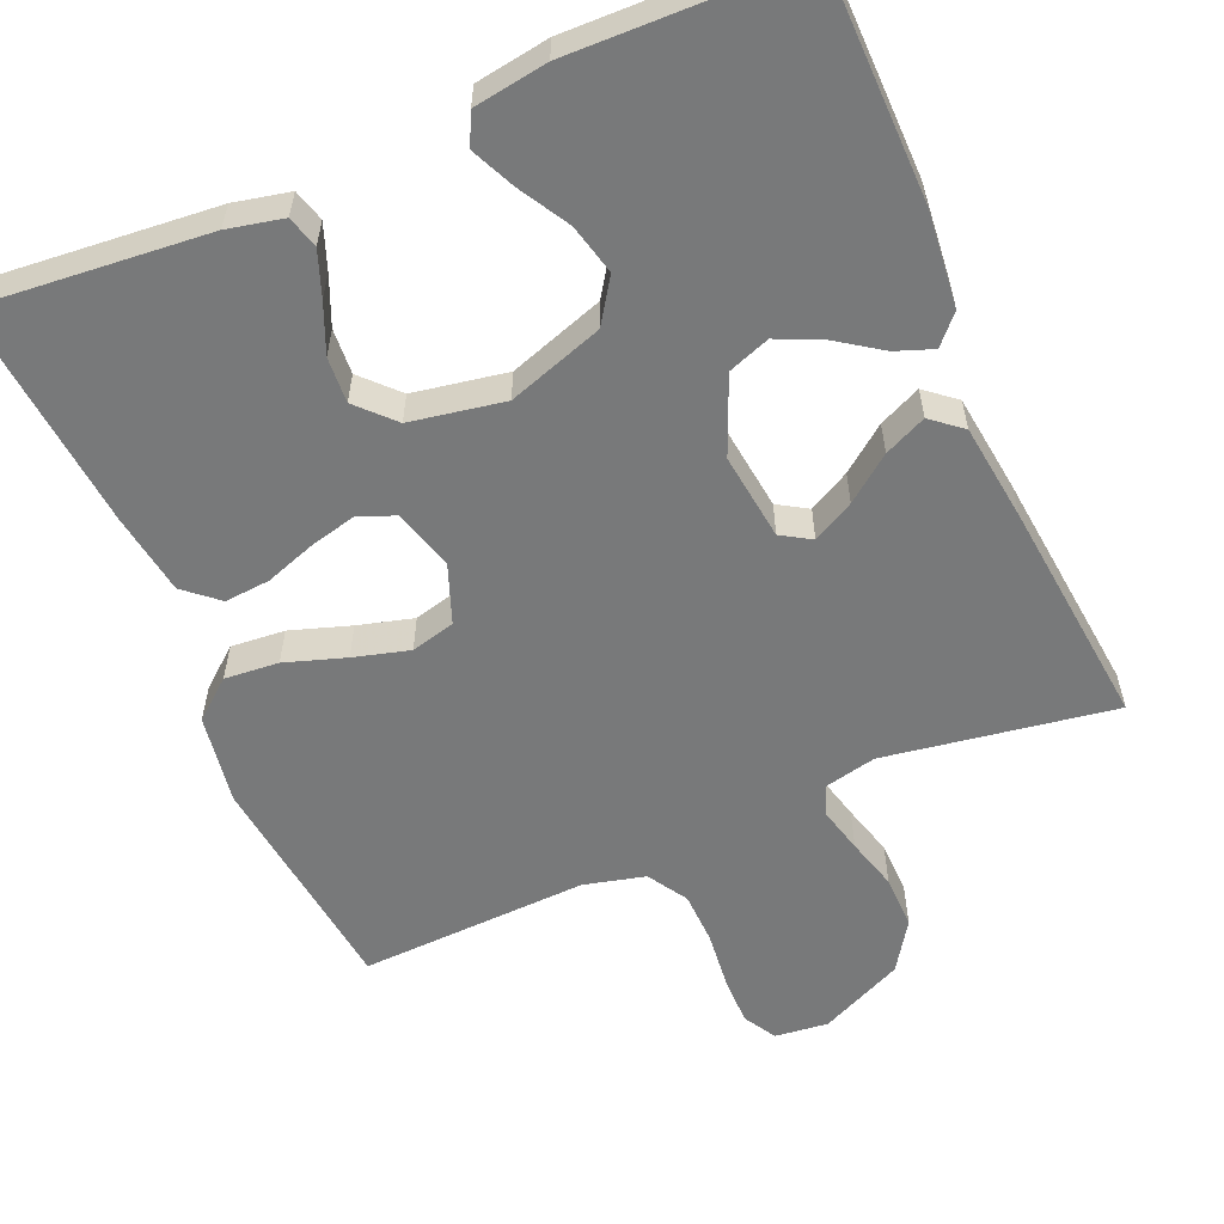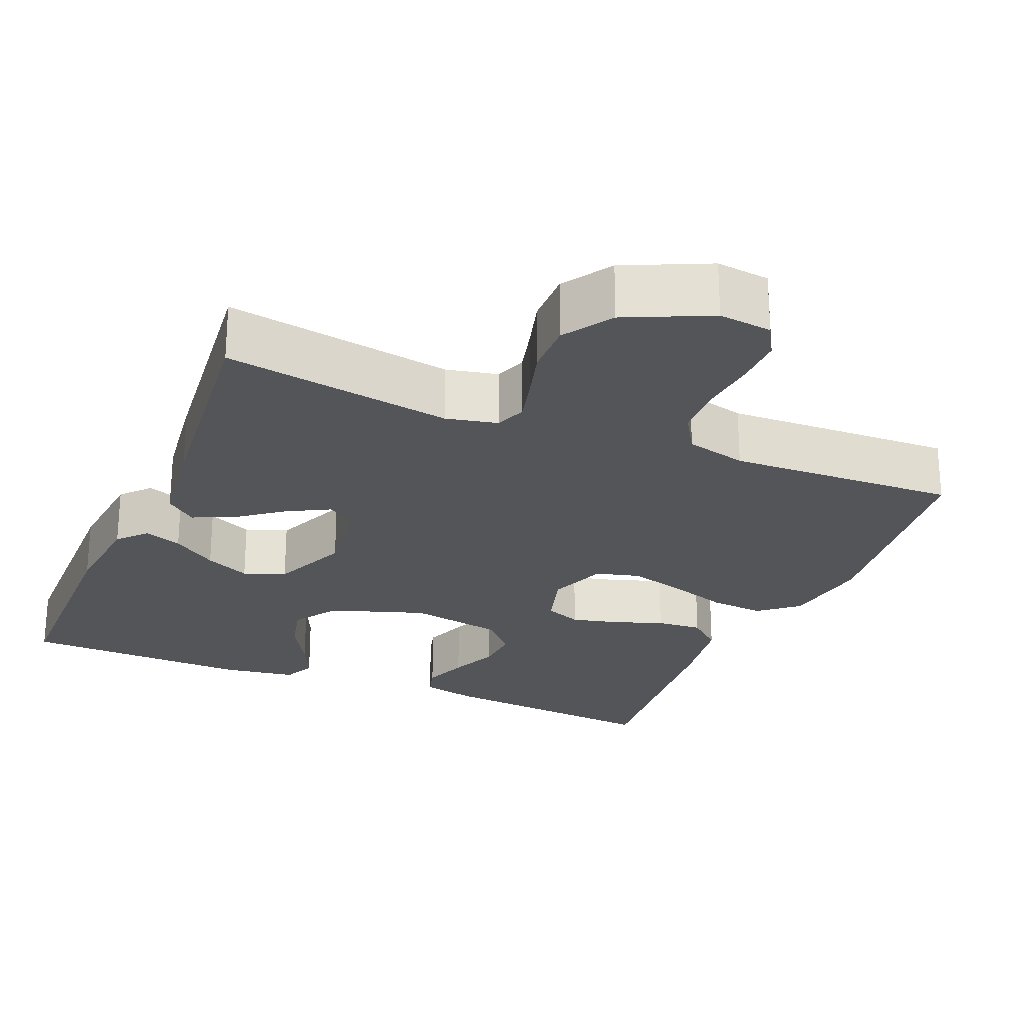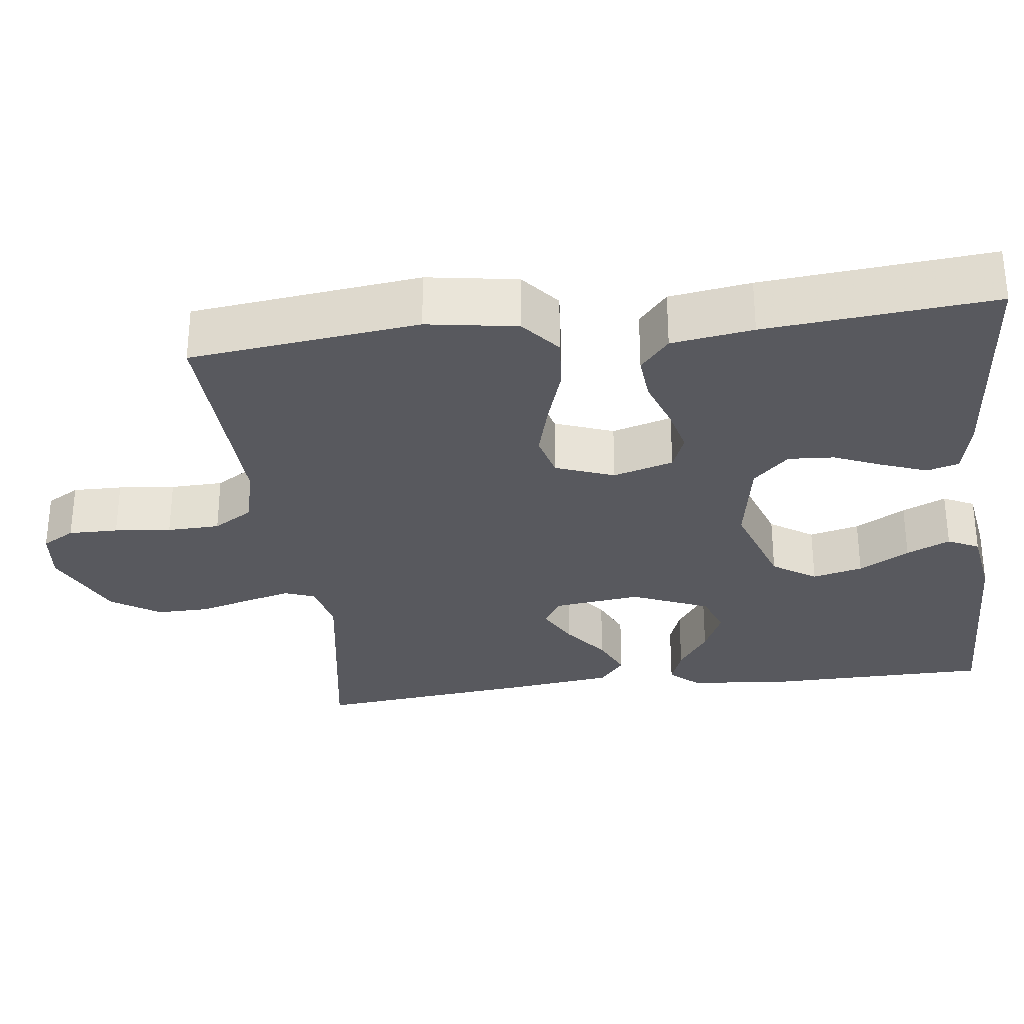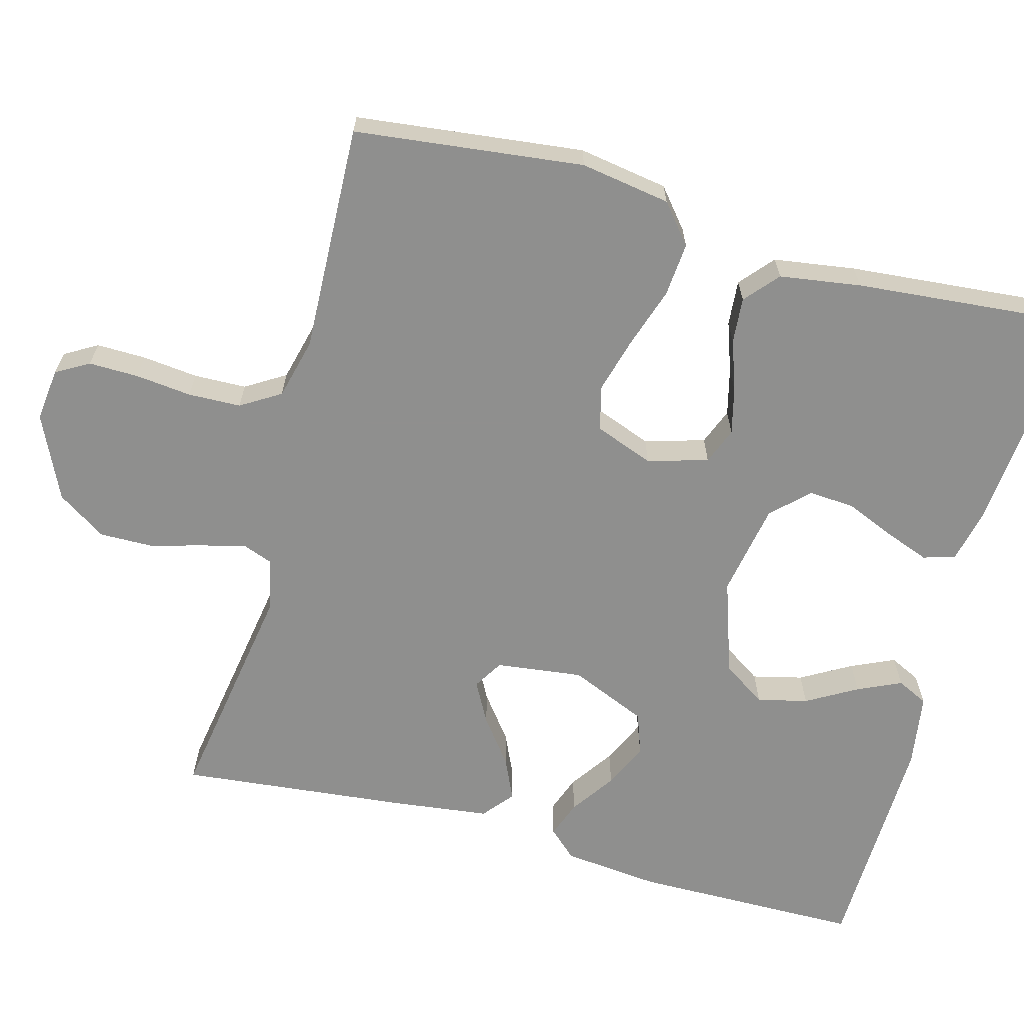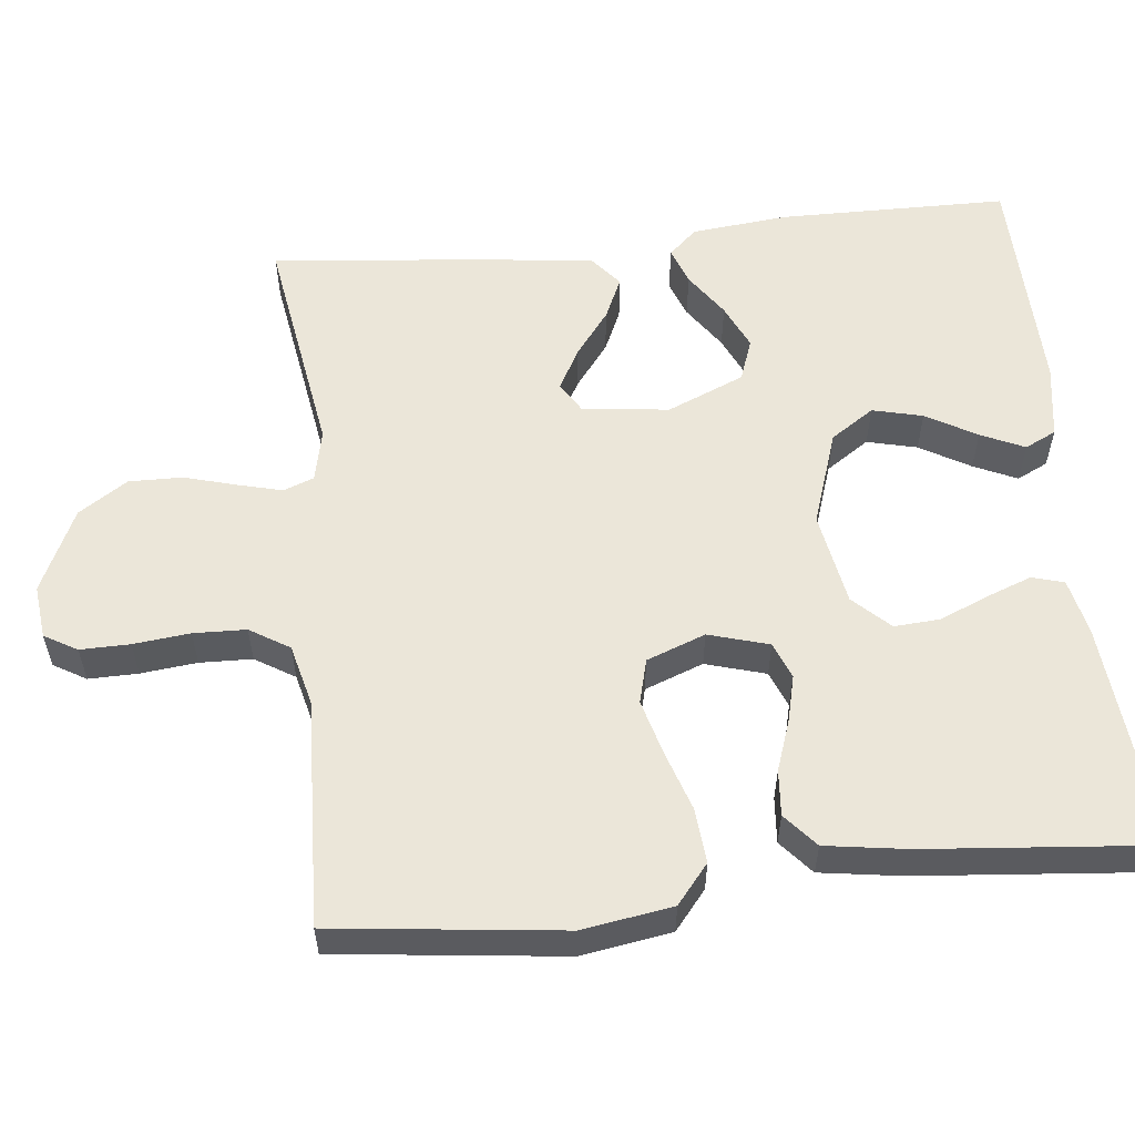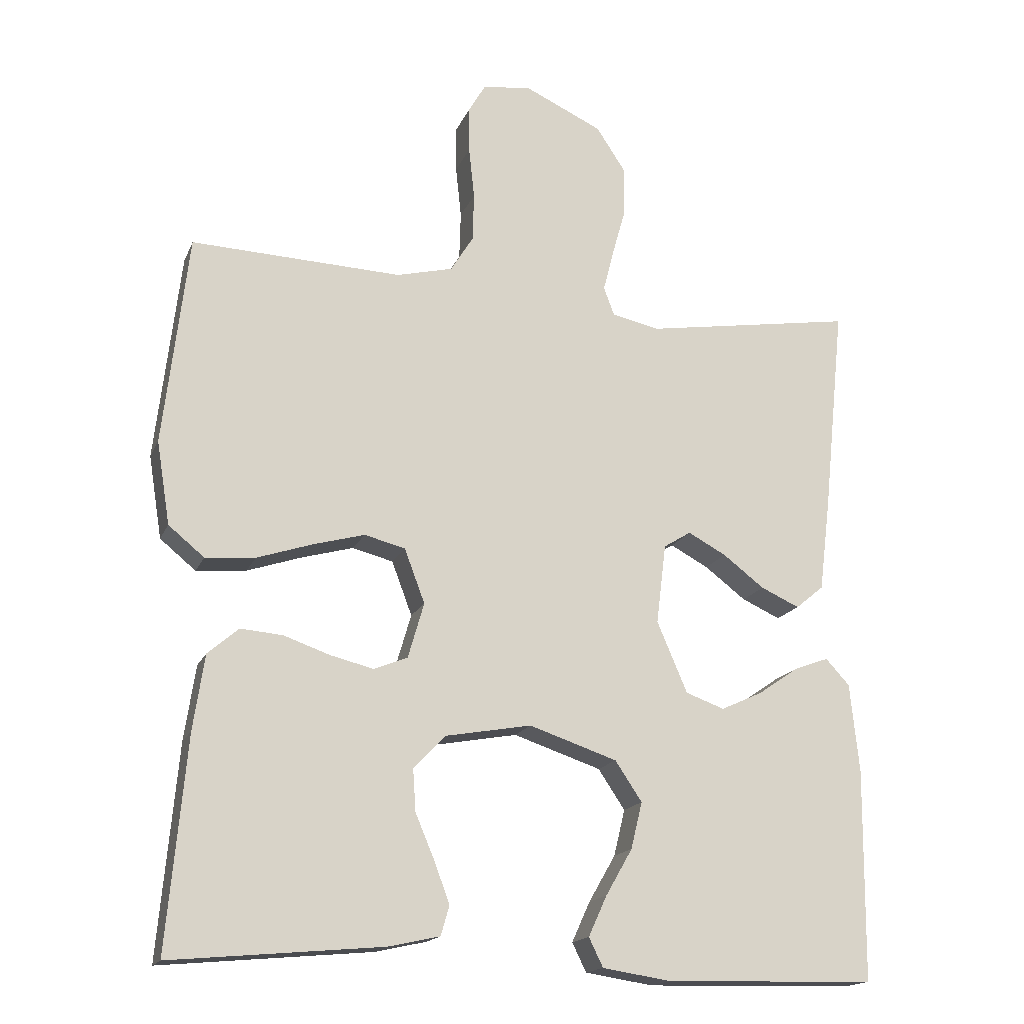
<metadata>
{"format":"obj","ext":"obj","renderer":"f3d","projection":"perspective","resolution":1024,"background":"white","views":[{"elev":-57.7,"azim":-156.7,"up":"+Y"},{"elev":-24.8,"azim":-22.7,"up":"+Y"},{"elev":-30.3,"azim":97.2,"up":"+Y"},{"elev":-65.3,"azim":74.8,"up":"+Y"},{"elev":56.7,"azim":83.9,"up":"+Y"},{"elev":-16.9,"azim":162.5,"up":"+Z"}]}
</metadata>
<code>
v -0.5 0.07 0.5
v -0.2 0.07 0.452
v -0.132 0.07 0.467
v -0.117 0.07 0.507
v -0.132 0.07 0.566
v -0.151 0.07 0.634
v -0.152 0.07 0.704
v -0.11 0.07 0.768
v 0 0.07 0.819
v 0.07 0.07 0.811
v 0.095 0.07 0.768
v 0.094 0.07 0.703
v 0.086 0.07 0.629
v 0.088 0.07 0.56
v 0.12 0.07 0.508
v 0.2 0.07 0.488
v 0.5 0.07 0.5
v 0.535 0.07 0.2
v 0.516 0.07 0.082
v 0.465 0.07 0.04
v 0.394 0.07 0.046
v 0.315 0.07 0.072
v 0.242 0.07 0.092
v 0.184 0.07 0.077
v 0.155 0.07 0
v 0.178 0.07 -0.079
v 0.226 0.07 -0.098
v 0.287 0.07 -0.083
v 0.353 0.07 -0.06
v 0.413 0.07 -0.055
v 0.457 0.07 -0.093
v 0.473 0.07 -0.2
v 0.5 0.07 -0.5
v 0.2 0.07 -0.473
v 0.127 0.07 -0.457
v 0.115 0.07 -0.415
v 0.137 0.07 -0.356
v 0.164 0.07 -0.292
v 0.168 0.07 -0.232
v 0.123 0.07 -0.185
v 0 0.07 -0.163
v -0.125 0.07 -0.205
v -0.163 0.07 -0.262
v -0.147 0.07 -0.328
v -0.109 0.07 -0.394
v -0.083 0.07 -0.451
v -0.103 0.07 -0.492
v -0.2 0.07 -0.507
v -0.5 0.07 -0.5
v -0.503 0.07 -0.2
v -0.49 0.07 -0.073
v -0.456 0.07 -0.036
v -0.407 0.07 -0.054
v -0.349 0.07 -0.094
v -0.29 0.07 -0.121
v -0.235 0.07 -0.101
v -0.192 0.07 0
v -0.206 0.07 0.114
v -0.245 0.07 0.138
v -0.299 0.07 0.109
v -0.358 0.07 0.064
v -0.413 0.07 0.039
v -0.453 0.07 0.072
v -0.469 0.07 0.2
v -0.5 0 0.5
v -0.2 0 0.452
v -0.132 0 0.467
v -0.117 0 0.507
v -0.132 0 0.566
v -0.151 0 0.634
v -0.152 0 0.704
v -0.11 0 0.768
v 0 0 0.819
v 0.07 0 0.811
v 0.095 0 0.768
v 0.094 0 0.703
v 0.086 0 0.629
v 0.088 0 0.56
v 0.12 0 0.508
v 0.2 0 0.488
v 0.5 0 0.5
v 0.535 0 0.2
v 0.516 0 0.082
v 0.465 0 0.04
v 0.394 0 0.046
v 0.315 0 0.072
v 0.242 0 0.092
v 0.184 0 0.077
v 0.155 0 0
v 0.178 0 -0.079
v 0.226 0 -0.098
v 0.287 0 -0.083
v 0.353 0 -0.06
v 0.413 0 -0.055
v 0.457 0 -0.093
v 0.473 0 -0.2
v 0.5 0 -0.5
v 0.2 0 -0.473
v 0.127 0 -0.457
v 0.115 0 -0.415
v 0.137 0 -0.356
v 0.164 0 -0.292
v 0.168 0 -0.232
v 0.123 0 -0.185
v 0 0 -0.163
v -0.125 0 -0.205
v -0.163 0 -0.262
v -0.147 0 -0.328
v -0.109 0 -0.394
v -0.083 0 -0.451
v -0.103 0 -0.492
v -0.2 0 -0.507
v -0.5 0 -0.5
v -0.503 0 -0.2
v -0.49 0 -0.073
v -0.456 0 -0.036
v -0.407 0 -0.054
v -0.349 0 -0.094
v -0.29 0 -0.121
v -0.235 0 -0.101
v -0.192 0 0
v -0.206 0 0.114
v -0.245 0 0.138
v -0.299 0 0.109
v -0.358 0 0.064
v -0.413 0 0.039
v -0.453 0 0.072
v -0.469 0 0.2
f 64 1 2
f 63 64 2
f 62 63 2
f 61 62 2
f 60 61 2
f 59 60 2 3
f 58 59 3 4
f 57 58 4
f 52 53 54
f 51 52 54
f 50 51 54
f 49 50 54
f 48 49 54
f 47 48 54
f 46 47 54
f 45 46 54
f 44 45 54
f 43 44 54 55
f 42 43 55 56
f 36 37 38
f 35 36 38
f 34 35 38
f 33 34 38
f 32 33 38
f 31 32 38
f 30 31 38
f 29 30 38
f 28 29 38
f 27 28 38 39
f 26 27 39 40
f 20 21 22
f 19 20 22
f 18 19 22
f 17 18 22
f 16 17 22
f 15 16 22 23
f 14 15 23 24
f 11 12 13
f 10 11 13
f 9 10 13
f 8 9 13
f 7 8 13
f 6 7 13
f 5 6 13
f 4 5 13 14
f 14 24 25
f 4 14 25
f 57 4 25
f 57 25 26
f 56 57 26
f 42 56 26
f 41 42 26
f 26 40 41
f 66 65 128
f 66 128 127
f 66 127 126
f 66 126 125
f 66 125 124
f 67 66 124 123
f 68 67 123 122
f 68 122 121
f 118 117 116
f 118 116 115
f 118 115 114
f 118 114 113
f 118 113 112
f 118 112 111
f 118 111 110
f 118 110 109
f 118 109 108
f 119 118 108 107
f 120 119 107 106
f 102 101 100
f 102 100 99
f 102 99 98
f 102 98 97
f 102 97 96
f 102 96 95
f 102 95 94
f 102 94 93
f 102 93 92
f 103 102 92 91
f 104 103 91 90
f 86 85 84
f 86 84 83
f 86 83 82
f 86 82 81
f 86 81 80
f 87 86 80 79
f 88 87 79 78
f 77 76 75
f 77 75 74
f 77 74 73
f 77 73 72
f 77 72 71
f 77 71 70
f 77 70 69
f 78 77 69 68
f 89 88 78
f 89 78 68
f 89 68 121
f 90 89 121
f 90 121 120
f 90 120 106
f 90 106 105
f 105 104 90
f 1 65 66 2
f 2 66 67 3
f 3 67 68 4
f 4 68 69 5
f 5 69 70 6
f 6 70 71 7
f 7 71 72 8
f 8 72 73 9
f 9 73 74 10
f 10 74 75 11
f 11 75 76 12
f 12 76 77 13
f 13 77 78 14
f 14 78 79 15
f 15 79 80 16
f 16 80 81 17
f 17 81 82 18
f 18 82 83 19
f 19 83 84 20
f 20 84 85 21
f 21 85 86 22
f 22 86 87 23
f 23 87 88 24
f 24 88 89 25
f 25 89 90 26
f 26 90 91 27
f 27 91 92 28
f 28 92 93 29
f 29 93 94 30
f 30 94 95 31
f 31 95 96 32
f 32 96 97 33
f 33 97 98 34
f 34 98 99 35
f 35 99 100 36
f 36 100 101 37
f 37 101 102 38
f 38 102 103 39
f 39 103 104 40
f 40 104 105 41
f 41 105 106 42
f 42 106 107 43
f 43 107 108 44
f 44 108 109 45
f 45 109 110 46
f 46 110 111 47
f 47 111 112 48
f 48 112 113 49
f 49 113 114 50
f 50 114 115 51
f 51 115 116 52
f 52 116 117 53
f 53 117 118 54
f 54 118 119 55
f 55 119 120 56
f 56 120 121 57
f 57 121 122 58
f 58 122 123 59
f 59 123 124 60
f 60 124 125 61
f 61 125 126 62
f 62 126 127 63
f 63 127 128 64
f 64 128 65 1

</code>
